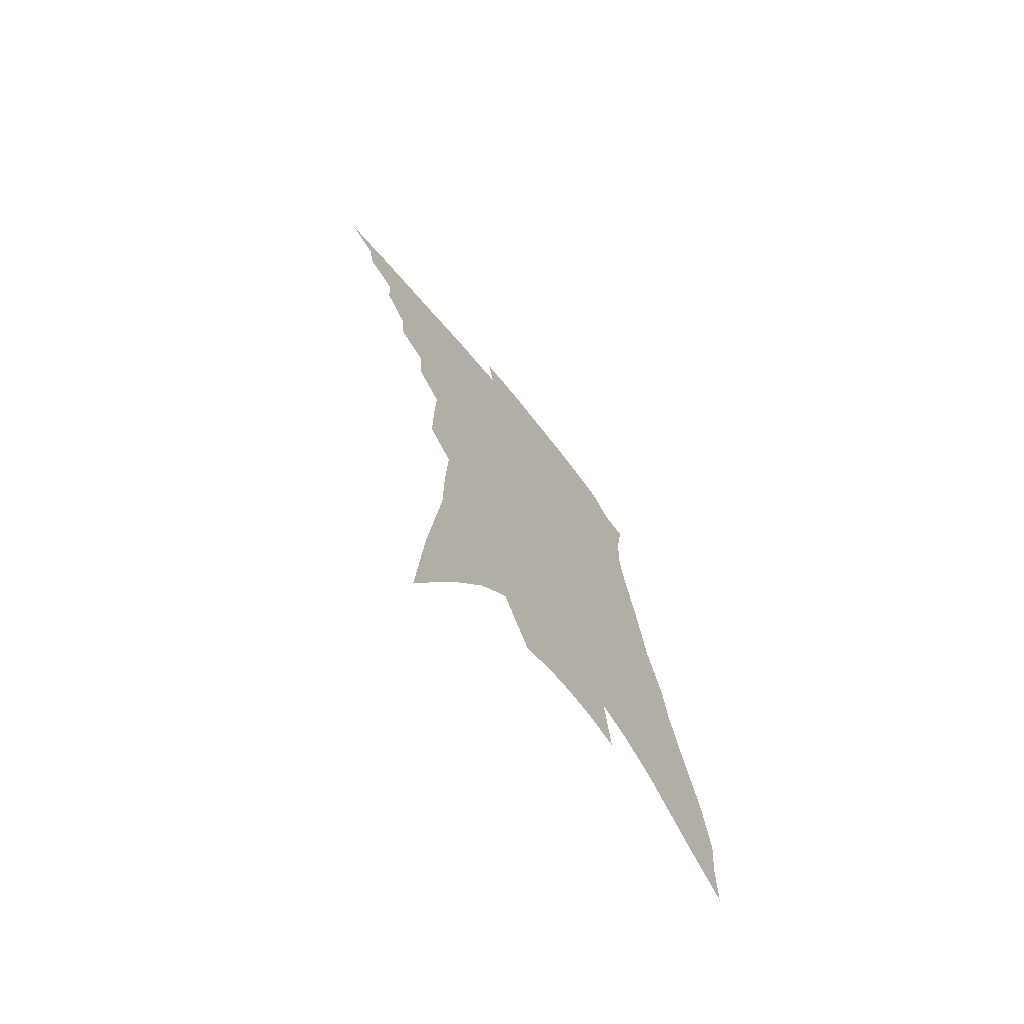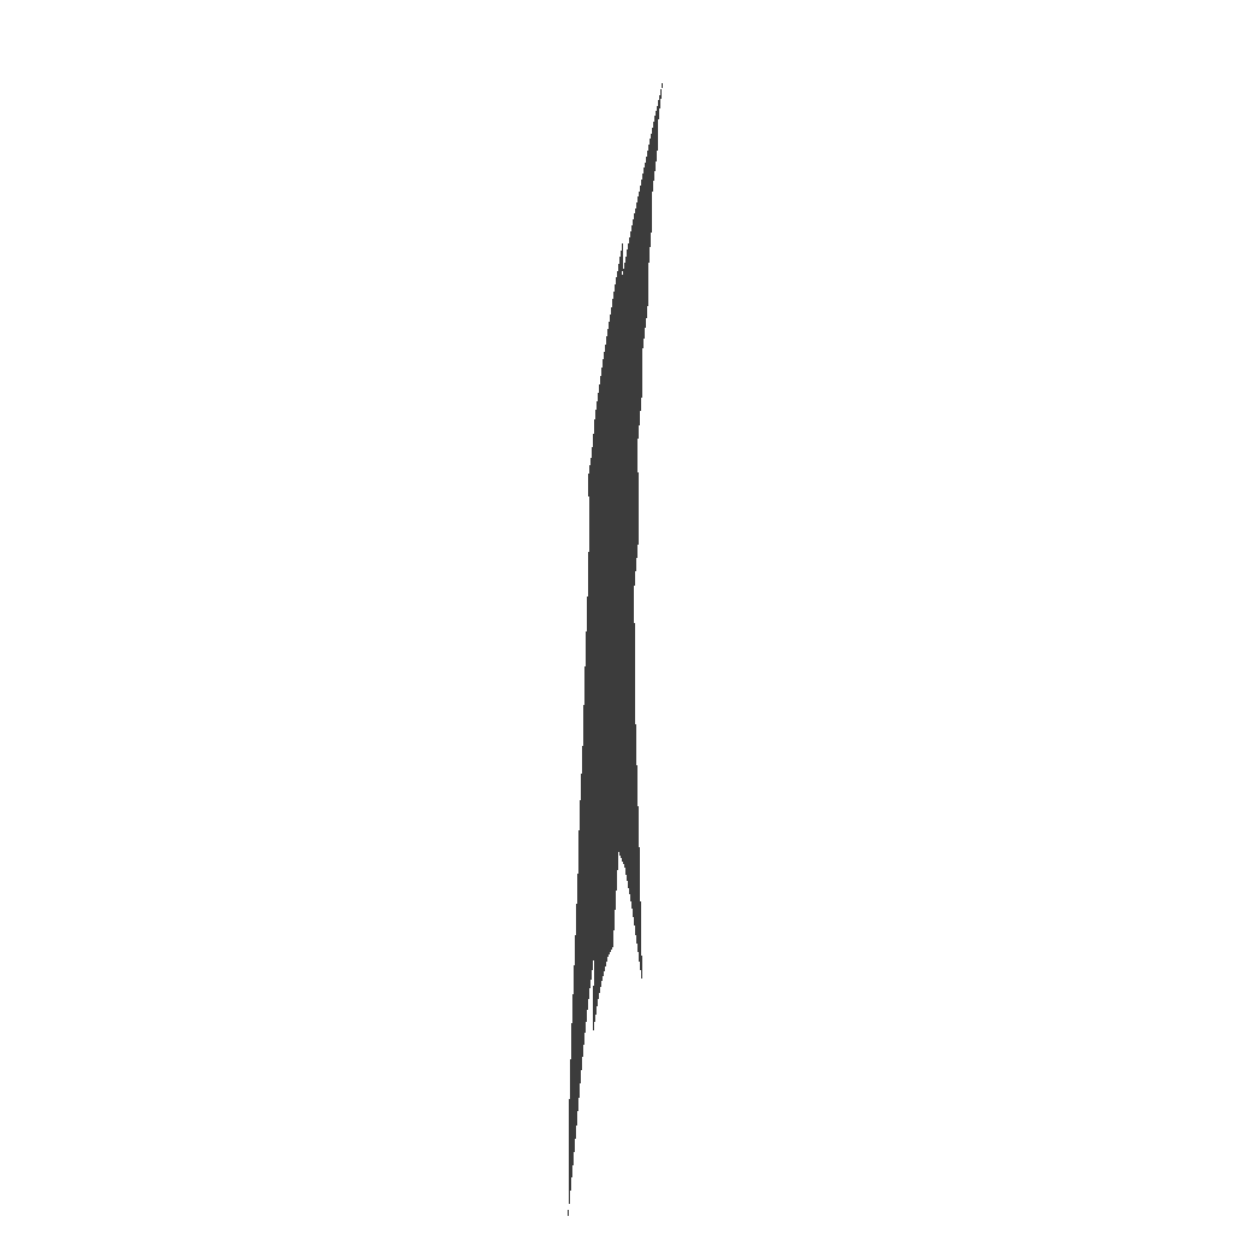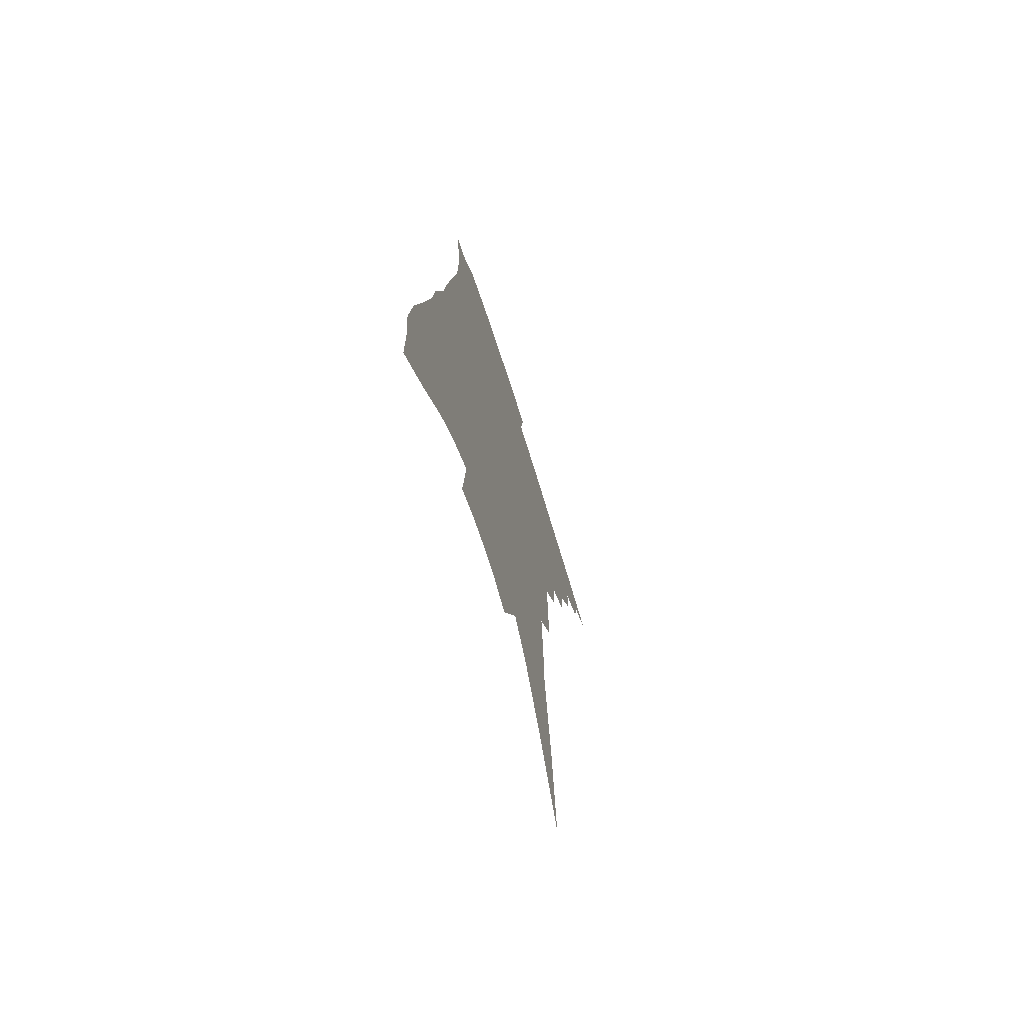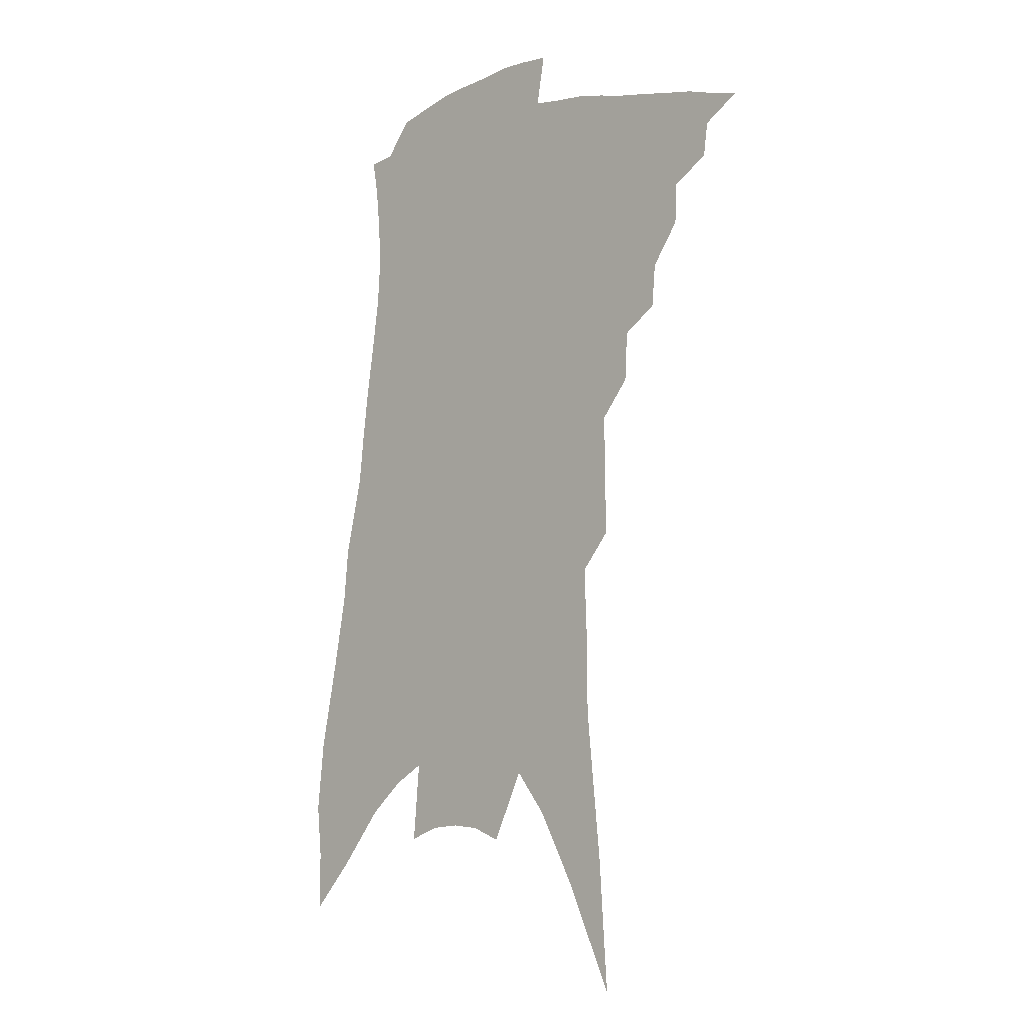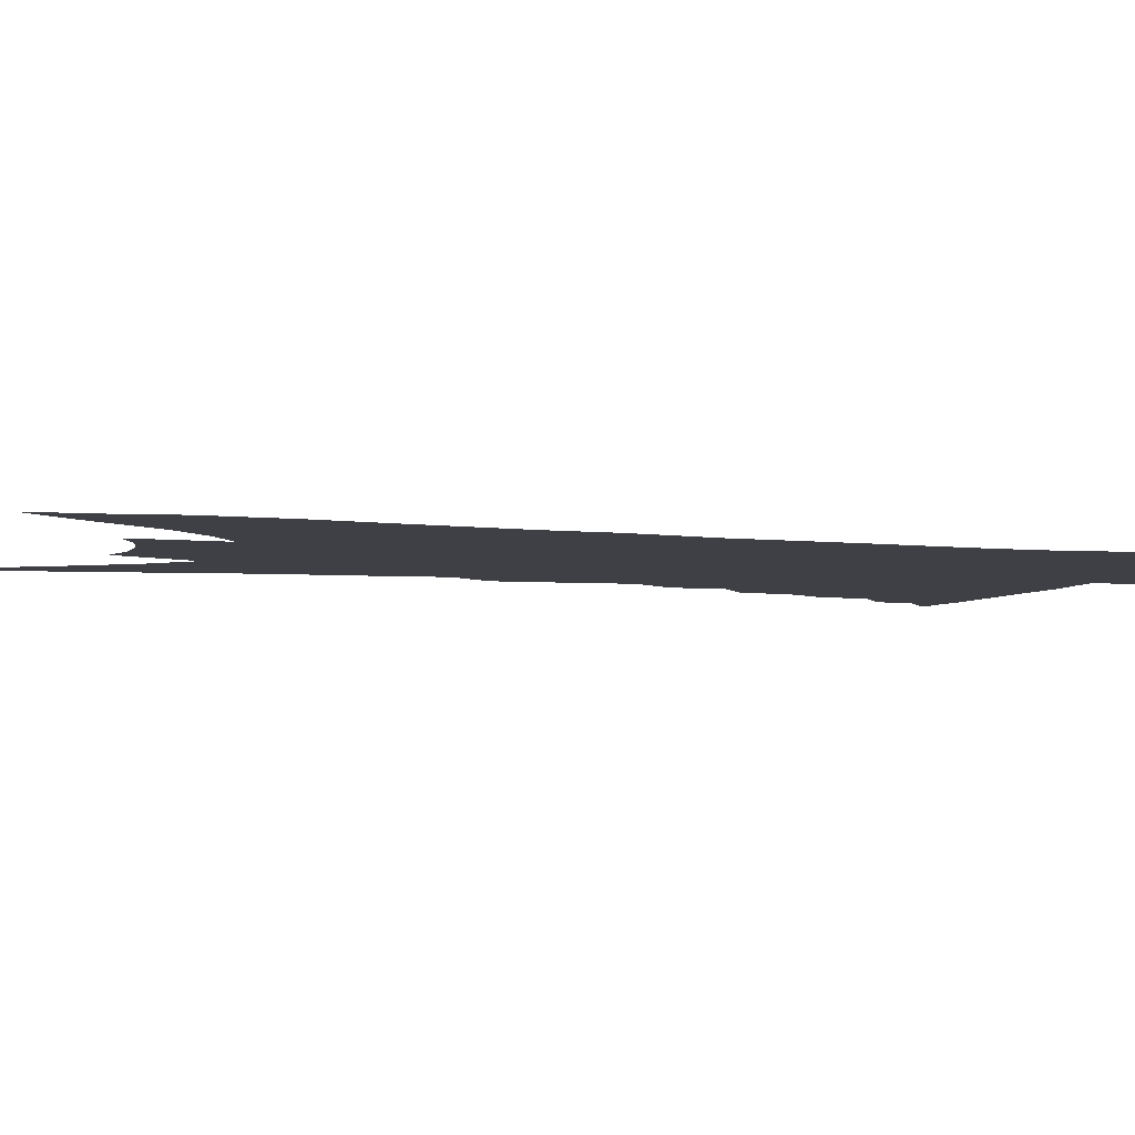
<metadata>
{"format":"obj","ext":"obj","renderer":"f3d","projection":"perspective","resolution":1024,"background":"white","views":[{"elev":-71.8,"azim":-50.8,"up":"+Y"},{"elev":-44.7,"azim":-98.0,"up":"+Y"},{"elev":-71.2,"azim":107.6,"up":"+Y"},{"elev":-7.4,"azim":-136.9,"up":"+Y"},{"elev":-5.2,"azim":77.0,"up":"+Z"}]}
</metadata>
<code>
v 489.1 358.6 0
v 502.5 340.2 0
v 501 350.9 0
v 498.8 360.7 0
v 514.8 319.8 0
v 514.3 332.7 0
v 512.7 343.4 0
v 510.6 353.1 0
v 508.3 363.5 0
v 525 293 0
v 523.8 306.7 0
v 525.6 325 0
v 524.2 335.9 0
v 522.2 345.6 0
v 520.1 355.4 0
v 518.2 365.3 0
v 537 269.4 0
v 536.2 285.2 0
v 535.9 301.1 0
v 536.6 317.8 0
v 535.1 327.8 0
v 533.6 337.9 0
v 532 347.5 0
v 530.2 357.1 0
v 528 367.1 0
v 546.2 217.8 0
v 546.2 236.6 0
v 546.6 257.4 0
v 546.8 277.3 0
v 546.8 293.8 0
v 546.1 307.1 0
v 545.9 320.4 0
v 544.6 330.2 0
v 543 339.7 0
v 541.4 349.3 0
v 539.7 358.9 0
v 537.8 368.8 0
v 546.8 65.98 0
v 549.7 109.1 0
v 554.7 157.9 0
v 554.8 181 0
v 555.7 206.1 0
v 556.1 227.4 0
v 556.7 248.7 0
v 556 264.5 0
v 556.6 284.9 0
v 555.9 297.8 0
v 555.4 310.4 0
v 554.9 322.1 0
v 553.9 331.9 0
v 552.3 341.3 0
v 550.9 350.8 0
v 549.4 360.6 0
v 547.5 371.1 0
v 562.5 100.4 0
v 564.6 140.8 0
v 565 168.4 0
v 565.5 194.2 0
v 566.6 219.9 0
v 566.4 238.7 0
v 565.4 253.2 0
v 565.7 273.2 0
v 565.3 287.5 0
v 565.1 301.4 0
v 564.8 313.8 0
v 564.1 324.2 0
v 563.4 333.6 0
v 562.5 343 0
v 560.5 352.3 0
v 559.4 361.9 0
v 557.2 373 0
v 575.3 124.1 0
v 576 157.5 0
v 575.3 179.9 0
v 575.5 205.1 0
v 575.9 227 0
v 575.2 244.1 0
v 574.7 260.4 0
v 574.8 278.6 0
v 574.4 292.2 0
v 574 304.3 0
v 573.5 315.1 0
v 572.8 324.8 0
v 573.3 336.1 0
v 572 344.5 0
v 571.2 353.5 0
v 569.1 363.4 0
v 567.2 373.8 0
v 586.2 137.8 0
v 585.8 166.2 0
v 585 190.3 0
v 584.1 209.3 0
v 584.7 230.3 0
v 583.8 249 0
v 583.4 264 0
v 583.4 282.6 0
v 582.8 293.4 0
v 582.6 305.9 0
v 582.7 317.9 0
v 581.9 327 0
v 581.7 336.4 0
v 581 345.4 0
v 580.2 354.6 0
v 579 363.9 0
v 576.9 374.9 0
v 574.1 391.2 0
v 597 114.7 0
v 596.1 146 0
v 595.1 168.8 0
v 593.8 191.8 0
v 593.4 199 0
v 592.9 233.3 0
v 592.2 247.4 0
v 591.9 269.4 0
v 591.6 283.2 0
v 591.4 296.5 0
v 591.1 307.8 0
v 591.1 319.1 0
v 591.1 328.9 0
v 590.6 337.3 0
v 590.3 346.4 0
v 589.5 355.5 0
v 588.2 365.4 0
v 586.4 377.2 0
v 583.9 391.8 0
v 607 118.6 0
v 605.6 147.3 0
v 604.3 172.6 0
v 603.2 192.5 0
v 602.8 216.9 0
v 601.3 236.6 0
v 600.7 252 0
v 600.2 269.4 0
v 599.8 284.3 0
v 599.6 296.4 0
v 599.4 307.2 0
v 599.4 319 0
v 599.4 328.7 0
v 599.6 338.2 0
v 599.3 347 0
v 598.9 356 0
v 597.7 366.1 0
v 596.3 377.4 0
v 593.8 391.9 0
v 617.1 119.4 0
v 615.3 147.5 0
v 613.5 174 0
v 612.2 196.5 0
v 611.2 217.5 0
v 609.9 234.5 0
v 609 255 0
v 608.5 268.7 0
v 607.9 284.1 0
v 607.7 296.7 0
v 607.7 308.8 0
v 607.8 319.4 0
v 608.1 329.7 0
v 608.2 338.6 0
v 608.2 347.3 0
v 608.1 356.4 0
v 607.5 365.9 0
v 606.7 376.2 0
v 604.2 390.4 0
v 627.3 118.4 0
v 625.5 142.9 0
v 623 171.8 0
v 621.2 195.3 0
v 619.8 217 0
v 618.2 237.5 0
v 617.7 251.7 0
v 616.7 269.3 0
v 616.1 283.4 0
v 615.7 296.9 0
v 615.8 307.8 0
v 615.9 319.3 0
v 616.3 329.5 0
v 616.6 338.2 0
v 617.5 347.5 0
v 617.8 356.1 0
v 617.1 365.4 0
v 616.5 375.4 0
v 614.1 389.5 0
v 637.9 114.3 0
v 635.5 140.6 0
v 632.9 167.7 0
v 630 196 0
v 628.8 214.3 0
v 627.4 232.5 0
v 626.4 249.5 0
v 625.4 265.8 0
v 624.8 279.9 0
v 624.2 294 0
v 623.9 306.9 0
v 623.9 320.2 0
v 624.4 328.9 0
v 624.9 337.4 0
v 626 347.7 0
v 626.5 355.9 0
v 626.6 364.5 0
v 626.7 373.4 0
v 624 388.1 0
v 646.4 134.2 0
v 643.7 160.7 0
v 640.6 187.2 0
v 638.4 209.2 0
v 636.3 229.6 0
v 635.3 246 0
v 634.4 261.8 0
v 633.9 275.4 0
v 632.5 292.1 0
v 631.9 306.5 0
v 632.1 317.7 0
v 632.5 328.4 0
v 633.3 337.7 0
v 634.1 347 0
v 634.9 355.5 0
v 635.4 363.9 0
v 635.5 372.8 0
v 634.2 385.4 0
v 658.5 123.5 0
v 656 148.9 0
v 652 177.4 0
v 650.5 197.2 0
v 646.9 221.2 0
v 645.3 239.3 0
v 644 256.2 0
v 642.8 271.9 0
v 641.4 288 0
v 640.4 302.8 0
v 640.5 314.5 0
v 640.2 327.6 0
v 641.3 336.5 0
v 642.1 346.4 0
v 643.1 354.8 0
v 644.1 363.2 0
v 644.2 372.5 0
v 644.3 382.7 0
v 673.6 104.6 0
v 670.5 131.9 0
v 666 161.1 0
v 663.4 184 0
v 659.2 208.8 0
v 657.5 227.5 0
v 656.6 244 0
v 653.7 263.5 0
v 651.1 281.8 0
v 650.3 296.1 0
v 649.4 310.3 0
v 648.4 324.3 0
v 649.6 333.9 0
v 650 345.1 0
v 651.4 353.6 0
v 652.6 362.4 0
v 653.1 371.4 0
v 688.1 88.46 0
v 688.2 108 0
v 689.8 125 0
v 687.2 148.9 0
v 681.2 177.9 0
v 676.4 203.1 0
v 674.5 221.8 0
v 668.4 247.6 0
v 666.5 264.8 0
v 664.3 281.8 0
v 661.6 299.2 0
v 659.2 316 0
v 658.3 330.1 0
v 658.7 341.2 0
v 659.6 352.6 0
v 660.8 361.6 0
v 662.3 369.9 0
v 721 391 0
f 3 4 1
f 6 7 2
f 2 7 3
f 7 8 3
f 3 8 4
f 8 9 4
f 11 12 5
f 5 12 6
f 12 13 6
f 6 13 7
f 13 14 7
f 7 14 8
f 14 15 8
f 8 15 9
f 15 16 9
f 18 19 10
f 10 19 11
f 19 20 11
f 11 20 12
f 20 21 12
f 12 21 13
f 21 22 13
f 13 22 14
f 22 23 14
f 14 23 15
f 23 24 15
f 15 24 16
f 24 25 16
f 28 29 17
f 17 29 18
f 29 30 18
f 18 30 19
f 30 31 19
f 19 31 20
f 31 32 20
f 20 32 21
f 32 33 21
f 21 33 22
f 33 34 22
f 22 34 23
f 34 35 23
f 23 35 24
f 35 36 24
f 24 36 25
f 36 37 25
f 42 43 26
f 26 43 27
f 43 44 27
f 27 44 28
f 44 45 28
f 28 45 29
f 45 46 29
f 29 46 30
f 46 47 30
f 30 47 31
f 47 48 31
f 31 48 32
f 48 49 32
f 32 49 33
f 49 50 33
f 33 50 34
f 50 51 34
f 34 51 35
f 51 52 35
f 35 52 36
f 52 53 36
f 36 53 37
f 53 54 37
f 38 55 39
f 55 56 39
f 39 56 40
f 56 57 40
f 40 57 41
f 57 58 41
f 41 58 42
f 58 59 42
f 42 59 43
f 59 60 43
f 43 60 44
f 60 61 44
f 44 61 45
f 61 62 45
f 45 62 46
f 62 63 46
f 46 63 47
f 63 64 47
f 47 64 48
f 64 65 48
f 48 65 49
f 65 66 49
f 49 66 50
f 66 67 50
f 50 67 51
f 67 68 51
f 51 68 52
f 68 69 52
f 52 69 53
f 69 70 53
f 53 70 54
f 70 71 54
f 55 72 56
f 72 73 56
f 56 73 57
f 73 74 57
f 57 74 58
f 74 75 58
f 58 75 59
f 75 76 59
f 59 76 60
f 76 77 60
f 60 77 61
f 77 78 61
f 61 78 62
f 78 79 62
f 62 79 63
f 79 80 63
f 63 80 64
f 80 81 64
f 64 81 65
f 81 82 65
f 65 82 66
f 82 83 66
f 66 83 67
f 83 84 67
f 67 84 68
f 84 85 68
f 68 85 69
f 85 86 69
f 69 86 70
f 86 87 70
f 70 87 71
f 87 88 71
f 72 89 73
f 89 90 73
f 73 90 74
f 90 91 74
f 74 91 75
f 91 92 75
f 75 92 76
f 92 93 76
f 76 93 77
f 93 94 77
f 77 94 78
f 94 95 78
f 78 95 79
f 95 96 79
f 79 96 80
f 96 97 80
f 80 97 81
f 97 98 81
f 81 98 82
f 98 99 82
f 82 99 83
f 99 100 83
f 83 100 84
f 100 101 84
f 84 101 85
f 101 102 85
f 85 102 86
f 102 103 86
f 86 103 87
f 103 104 87
f 87 104 88
f 104 105 88
f 107 108 89
f 89 108 90
f 108 109 90
f 90 109 91
f 109 110 91
f 91 110 92
f 110 111 92
f 92 111 93
f 111 112 93
f 93 112 94
f 112 113 94
f 94 113 95
f 113 114 95
f 95 114 96
f 114 115 96
f 96 115 97
f 115 116 97
f 97 116 98
f 116 117 98
f 98 117 99
f 117 118 99
f 99 118 100
f 118 119 100
f 100 119 101
f 119 120 101
f 101 120 102
f 120 121 102
f 102 121 103
f 121 122 103
f 103 122 104
f 122 123 104
f 104 123 105
f 123 124 105
f 105 124 106
f 124 125 106
f 107 126 108
f 126 127 108
f 108 127 109
f 127 128 109
f 109 128 110
f 128 129 110
f 110 129 111
f 129 130 111
f 111 130 112
f 130 131 112
f 112 131 113
f 131 132 113
f 113 132 114
f 132 133 114
f 114 133 115
f 133 134 115
f 115 134 116
f 134 135 116
f 116 135 117
f 135 136 117
f 117 136 118
f 136 137 118
f 118 137 119
f 137 138 119
f 119 138 120
f 138 139 120
f 120 139 121
f 139 140 121
f 121 140 122
f 140 141 122
f 122 141 123
f 141 142 123
f 123 142 124
f 142 143 124
f 124 143 125
f 143 144 125
f 126 145 127
f 145 146 127
f 127 146 128
f 146 147 128
f 128 147 129
f 147 148 129
f 129 148 130
f 148 149 130
f 130 149 131
f 149 150 131
f 131 150 132
f 150 151 132
f 132 151 133
f 151 152 133
f 133 152 134
f 152 153 134
f 134 153 135
f 153 154 135
f 135 154 136
f 154 155 136
f 136 155 137
f 155 156 137
f 137 156 138
f 156 157 138
f 138 157 139
f 157 158 139
f 139 158 140
f 158 159 140
f 140 159 141
f 159 160 141
f 141 160 142
f 160 161 142
f 142 161 143
f 161 162 143
f 143 162 144
f 162 163 144
f 145 164 146
f 164 165 146
f 146 165 147
f 165 166 147
f 147 166 148
f 166 167 148
f 148 167 149
f 167 168 149
f 149 168 150
f 168 169 150
f 150 169 151
f 169 170 151
f 151 170 152
f 170 171 152
f 152 171 153
f 171 172 153
f 153 172 154
f 172 173 154
f 154 173 155
f 173 174 155
f 155 174 156
f 174 175 156
f 156 175 157
f 175 176 157
f 157 176 158
f 176 177 158
f 158 177 159
f 177 178 159
f 159 178 160
f 178 179 160
f 160 179 161
f 179 180 161
f 161 180 162
f 180 181 162
f 162 181 163
f 181 182 163
f 164 183 165
f 183 184 165
f 165 184 166
f 184 185 166
f 166 185 167
f 185 186 167
f 167 186 168
f 186 187 168
f 168 187 169
f 187 188 169
f 169 188 170
f 188 189 170
f 170 189 171
f 189 190 171
f 171 190 172
f 190 191 172
f 172 191 173
f 191 192 173
f 173 192 174
f 192 193 174
f 174 193 175
f 193 194 175
f 175 194 176
f 194 195 176
f 176 195 177
f 195 196 177
f 177 196 178
f 196 197 178
f 178 197 179
f 197 198 179
f 179 198 180
f 198 199 180
f 180 199 181
f 199 200 181
f 181 200 182
f 200 201 182
f 184 202 185
f 202 203 185
f 185 203 186
f 203 204 186
f 186 204 187
f 204 205 187
f 187 205 188
f 205 206 188
f 188 206 189
f 206 207 189
f 189 207 190
f 207 208 190
f 190 208 191
f 208 209 191
f 191 209 192
f 209 210 192
f 192 210 193
f 210 211 193
f 193 211 194
f 211 212 194
f 194 212 195
f 212 213 195
f 195 213 196
f 213 214 196
f 196 214 197
f 214 215 197
f 197 215 198
f 215 216 198
f 198 216 199
f 216 217 199
f 199 217 200
f 217 218 200
f 200 218 201
f 218 219 201
f 202 220 203
f 220 221 203
f 203 221 204
f 221 222 204
f 204 222 205
f 222 223 205
f 205 223 206
f 223 224 206
f 206 224 207
f 224 225 207
f 207 225 208
f 225 226 208
f 208 226 209
f 226 227 209
f 209 227 210
f 227 228 210
f 210 228 211
f 228 229 211
f 211 229 212
f 229 230 212
f 212 230 213
f 230 231 213
f 213 231 214
f 231 232 214
f 214 232 215
f 232 233 215
f 215 233 216
f 233 234 216
f 216 234 217
f 234 235 217
f 217 235 218
f 235 236 218
f 218 236 219
f 236 237 219
f 220 238 221
f 238 239 221
f 221 239 222
f 239 240 222
f 222 240 223
f 240 241 223
f 223 241 224
f 241 242 224
f 224 242 225
f 242 243 225
f 225 243 226
f 243 244 226
f 226 244 227
f 244 245 227
f 227 245 228
f 245 246 228
f 228 246 229
f 246 247 229
f 229 247 230
f 247 248 230
f 230 248 231
f 248 249 231
f 231 249 232
f 249 250 232
f 232 250 233
f 250 251 233
f 233 251 234
f 251 252 234
f 234 252 235
f 252 253 235
f 235 253 236
f 253 254 236
f 236 254 237
f 238 255 239
f 255 256 239
f 239 256 240
f 256 257 240
f 240 257 241
f 257 258 241
f 241 258 242
f 258 259 242
f 242 259 243
f 259 260 243
f 243 260 244
f 260 261 244
f 244 261 245
f 261 262 245
f 245 262 246
f 262 263 246
f 246 263 247
f 263 264 247
f 247 264 248
f 264 265 248
f 248 265 249
f 265 266 249
f 249 266 250
f 266 267 250
f 250 267 251
f 267 268 251
f 251 268 252
f 268 269 252
f 252 269 253
f 269 270 253
f 253 270 254
f 270 271 254

</code>
